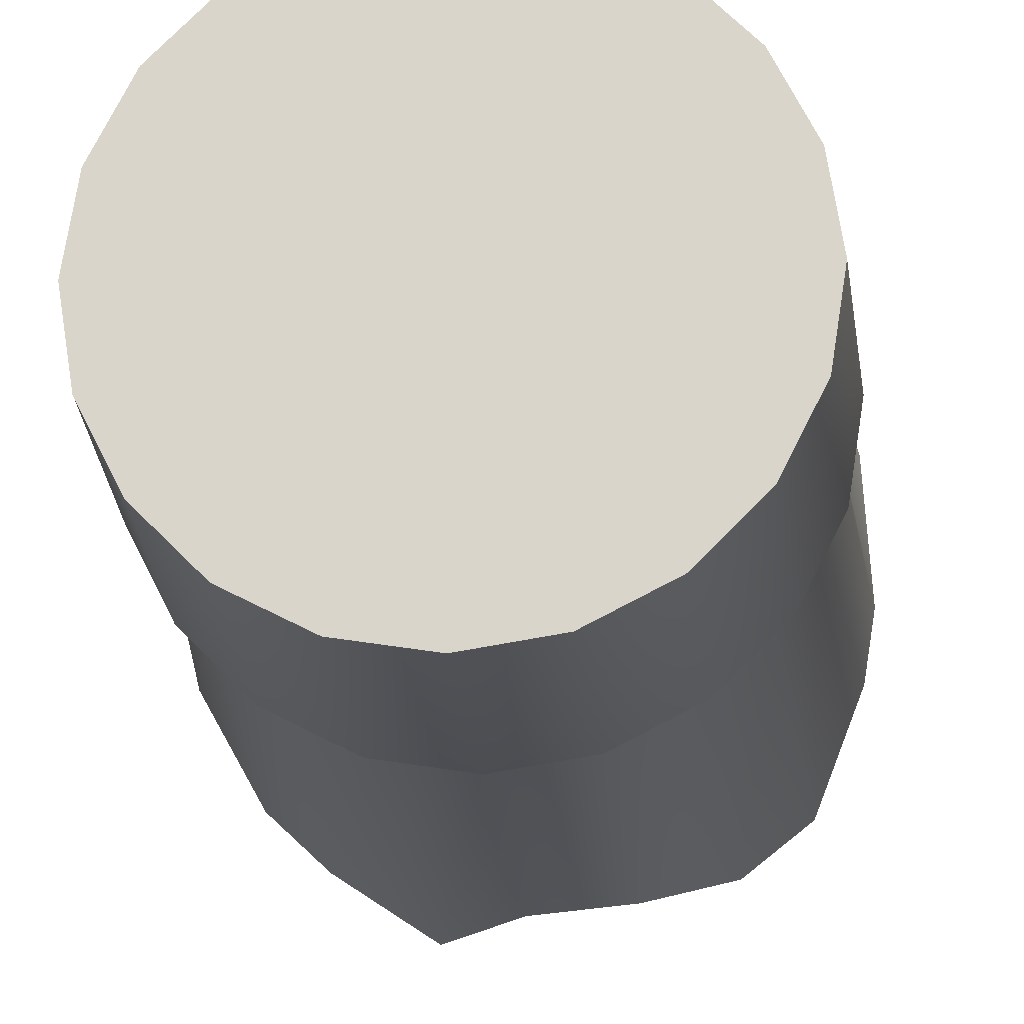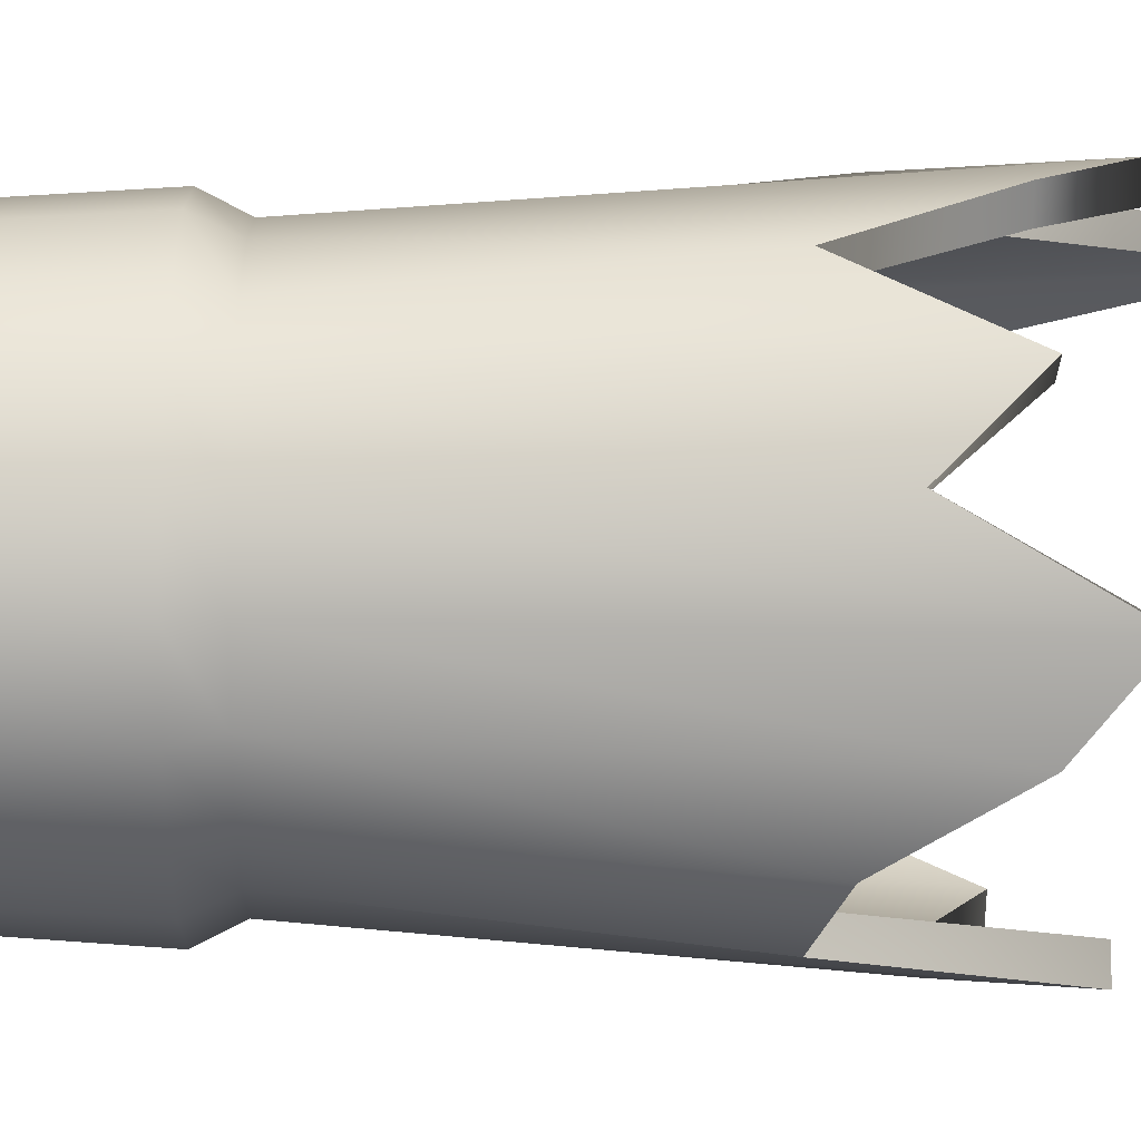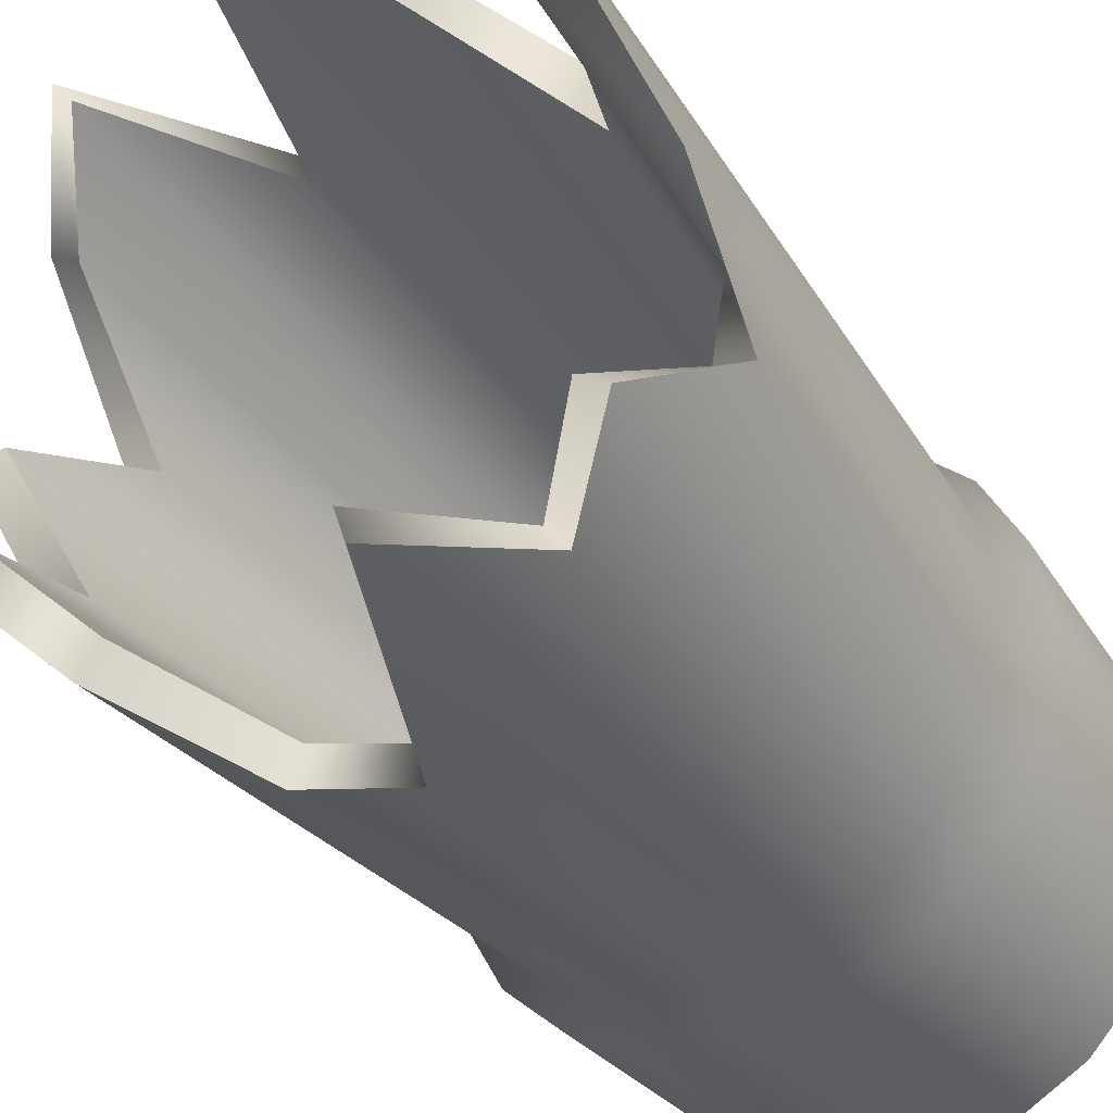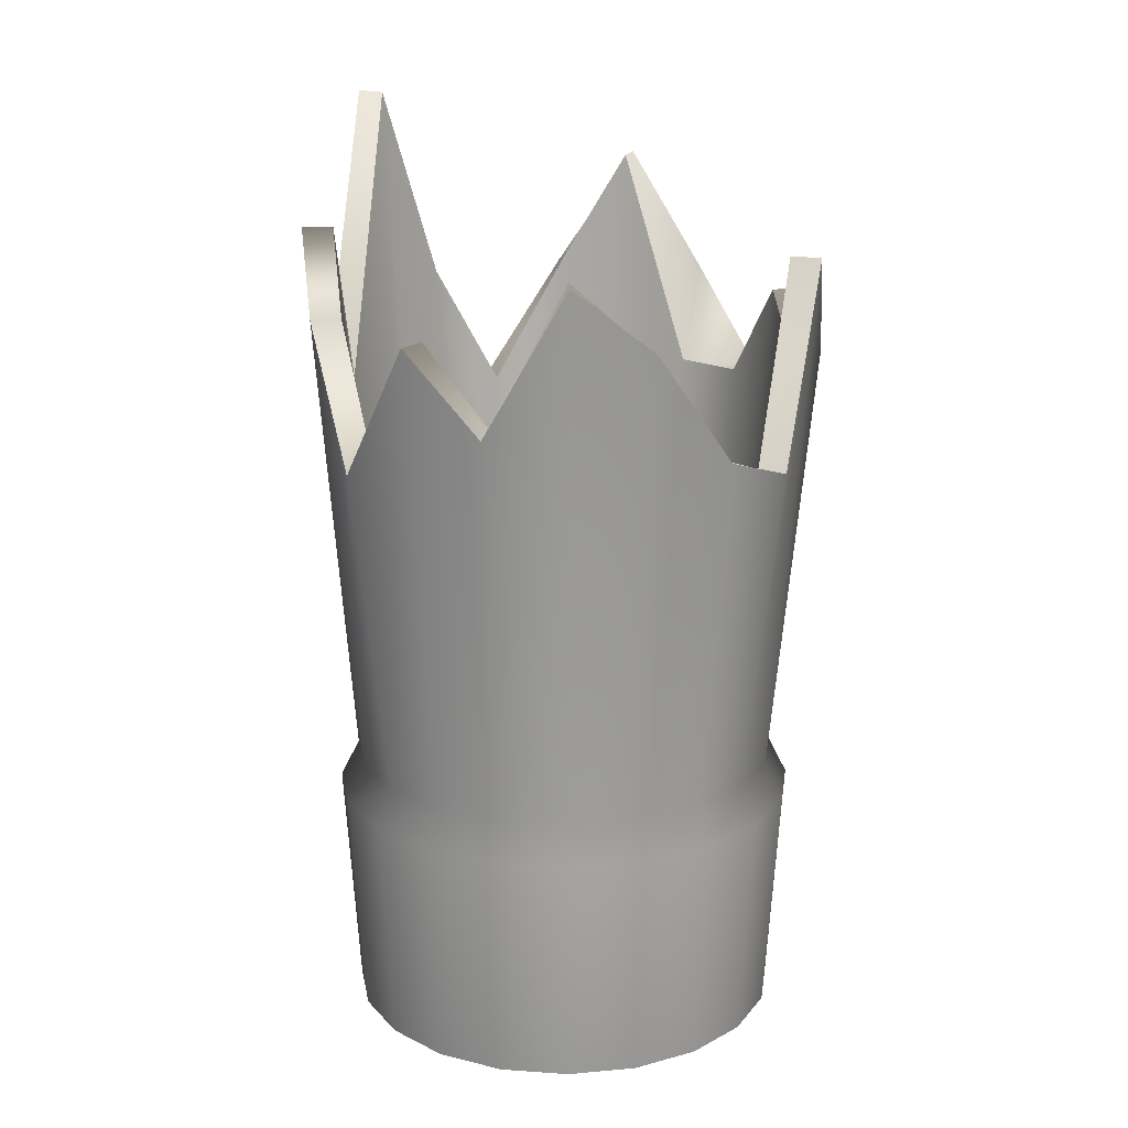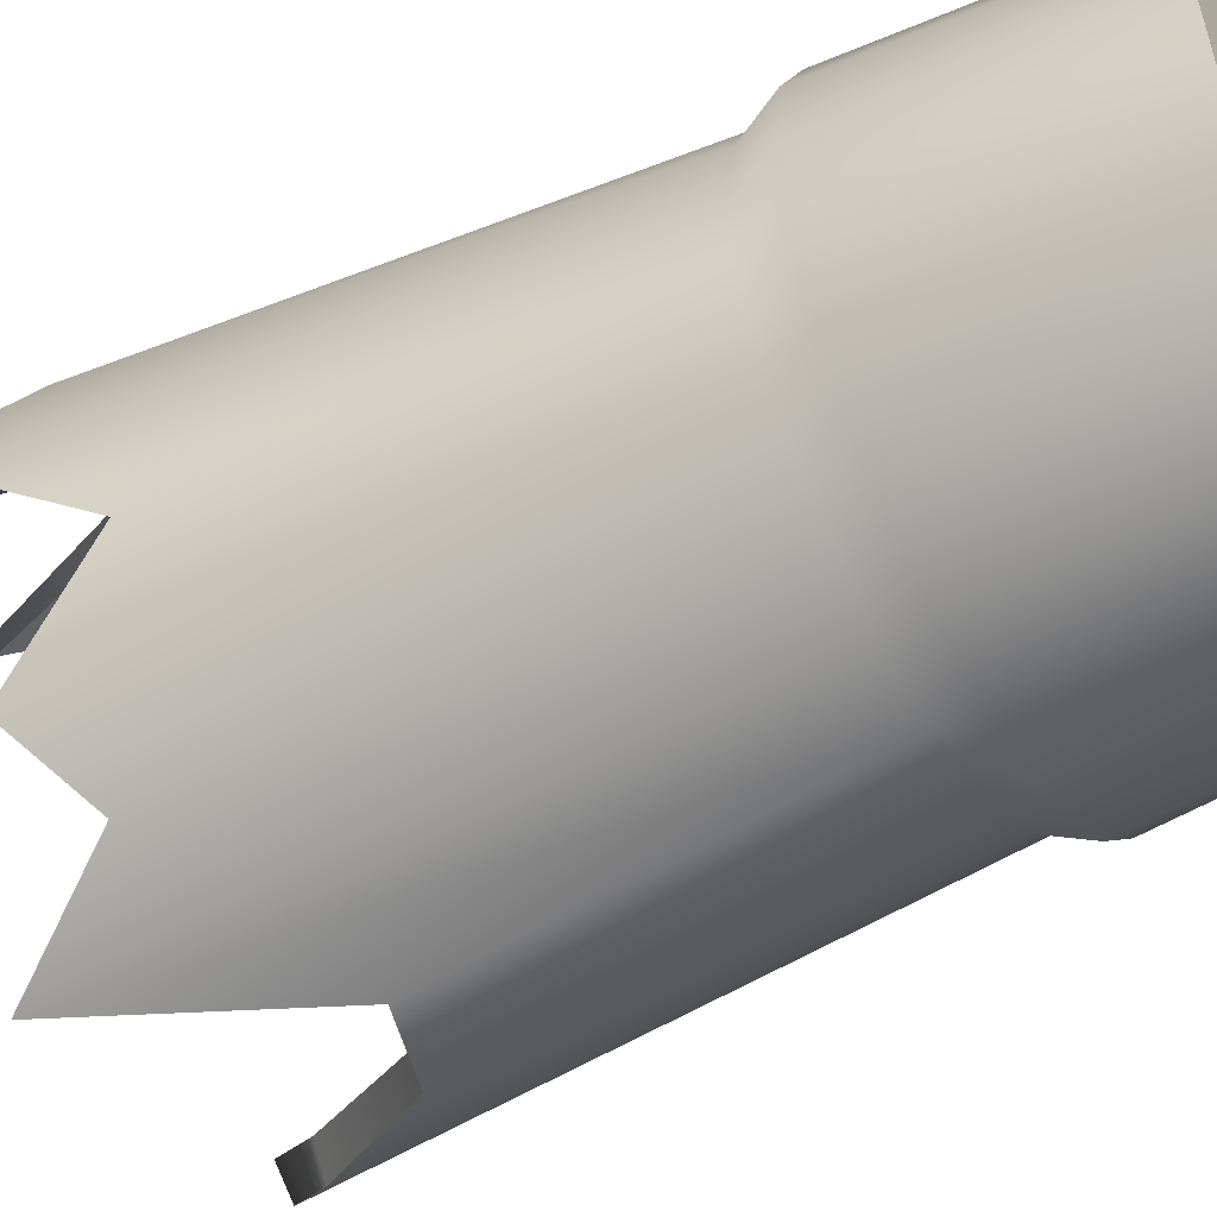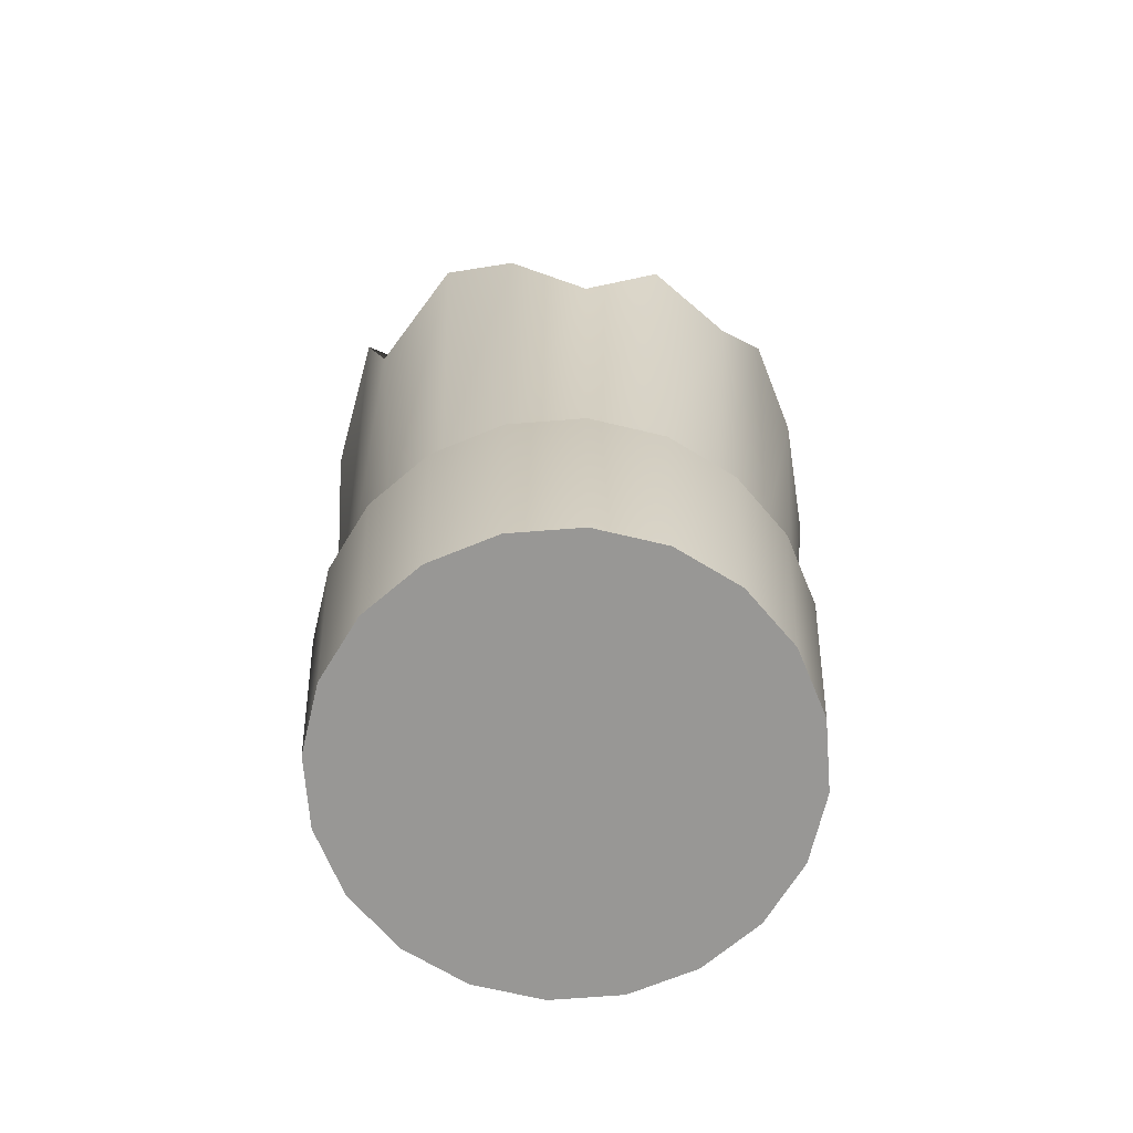
<metadata>
{"format":"obj","ext":"obj","renderer":"f3d","projection":"perspective","resolution":1024,"background":"white","views":[{"elev":-16.9,"azim":4.3,"up":"+Z"},{"elev":-28.5,"azim":89.3,"up":"+Z"},{"elev":-38.3,"azim":-147.5,"up":"+Z"},{"elev":17.7,"azim":124.9,"up":"+Y"},{"elev":-50.8,"azim":-60.9,"up":"+Z"},{"elev":-68.2,"azim":67.5,"up":"+Y"}]}
</metadata>
<code>
g default
v 0.3032 -1.467 -0.09853
v 0.258 -1.467 -0.1874
v 0.1874 -1.467 -0.258
v 0.09853 -1.467 -0.3032
v 0 -1.467 -0.3188
v -0.09853 -1.467 -0.3032
v -0.1874 -1.467 -0.258
v -0.258 -1.467 -0.1874
v -0.3032 -1.467 -0.09853
v -0.3188 -1.467 0
v -0.3032 -1.467 0.09853
v -0.258 -1.467 0.1874
v -0.1874 -1.467 0.258
v -0.09853 -1.467 0.3032
v -0 -1.467 0.3188
v 0.09853 -1.467 0.3032
v 0.1874 -1.467 0.258
v 0.258 -1.467 0.1874
v 0.3032 -1.467 0.09853
v 0.3188 -1.467 0
v 0.6065 -1.467 -0.1971
v 0.5159 -1.467 -0.3748
v 0.3748 -1.467 -0.5159
v 0.1971 -1.467 -0.6065
v 0 -1.467 -0.6377
v -0.1971 -1.467 -0.6065
v -0.3748 -1.467 -0.5159
v -0.5159 -1.467 -0.3748
v -0.6065 -1.467 -0.1971
v -0.6377 -1.467 0
v -0.6065 -1.467 0.1971
v -0.5159 -1.467 0.3748
v -0.3748 -1.467 0.5159
v -0.1971 -1.467 0.6065
v -0 -1.467 0.6377
v 0.1971 -1.467 0.6065
v 0.3748 -1.467 0.5159
v 0.5159 -1.467 0.3748
v 0.6065 -1.467 0.1971
v 0.6377 -1.467 0
v 0.8342 -1.467 -0.271
v 0.7096 -1.467 -0.5156
v 0.5156 -1.467 -0.7096
v 0.271 -1.467 -0.8342
v -0 -1.467 -0.8771
v -0.271 -1.467 -0.8342
v -0.5156 -1.467 -0.7096
v -0.7096 -1.467 -0.5156
v -0.8342 -1.467 -0.271
v -0.8771 -1.467 0
v -0.8342 -1.467 0.271
v -0.7096 -1.467 0.5156
v -0.5156 -1.467 0.7096
v -0.271 -1.467 0.8342
v -0 -1.467 0.8771
v 0.271 -1.467 0.8342
v 0.5156 -1.467 0.7096
v 0.7096 -1.467 0.5156
v 0.8342 -1.467 0.271
v 0.8771 -1.467 0
v 0.9744 1.157 -0.3166
v 0.8289 1.715 -0.6022
v 0.6022 1.467 -0.8289
v 0.3166 1.032 -0.9744
v 0 0.9284 -1.025
v -0.3166 1.699 -0.9744
v -0.6022 1.271 -0.8289
v -0.8289 1.467 -0.6022
v -0.9744 1.078 -0.3166
v -1.025 1.467 0
v -0.9744 1.941 0.3166
v -0.8289 1.467 0.6022
v -0.6022 0.9747 0.8289
v -0.3166 1.467 0.9744
v -0 2.238 1.025
v 0.3166 1.112 0.9744
v 0.6022 1.775 0.8289
v 0.8289 1.467 0.6022
v 0.9744 0.9301 0.3166
v 1.025 1.467 0
v 0.8577 1.157 -0.2787
v 0.7296 1.715 -0.5301
v 0.5301 1.467 -0.7296
v 0.2787 1.032 -0.8577
v 0 0.9284 -0.9019
v -0.2787 1.699 -0.8577
v -0.5301 1.271 -0.7296
v -0.7296 1.467 -0.5301
v -0.8577 1.078 -0.2787
v -0.9019 1.078 0
v -0.8577 1.941 0.2787
v -0.7296 1.467 0.5301
v -0.5301 0.9747 0.7296
v -0.2787 1.467 0.8577
v 0 2.238 0.9019
v 0.2787 1.112 0.8577
v 0.5301 1.775 0.7296
v 0.7296 1.467 0.5301
v 0.8577 0.9301 0.2787
v 0.9019 1.467 0
v 0 -1.467 0
v 0.7586 -0.5367 0.5511
v 0.5511 -0.5367 0.7586
v 0.2897 -0.5367 0.8918
v -0 -0.5367 0.9376
v -0.2897 -0.5367 0.8918
v -0.5511 -0.5367 0.7586
v -0.7586 -0.5367 0.5511
v -0.8918 -0.5367 0.2897
v -0.9376 -0.5367 0
v -0.8918 -0.5367 -0.2897
v -0.7586 -0.5367 -0.5511
v -0.5511 -0.5367 -0.7586
v -0.2897 -0.5367 -0.8918
v -0 -0.5367 -0.9376
v 0.2897 -0.5367 -0.8918
v 0.5511 -0.5367 -0.7586
v 0.7586 -0.5367 -0.5511
v 0.8918 -0.5367 -0.2897
v 0.9376 -0.5367 0
v 0.8918 -0.5367 0.2897
v 0.6976 -0.3885 0.5068
v 0.5068 -0.3885 0.6976
v 0.2664 -0.3885 0.82
v -0 -0.3885 0.8622
v -0.2664 -0.3885 0.82
v -0.5068 -0.3885 0.6976
v -0.6976 -0.3885 0.5068
v -0.82 -0.3885 0.2664
v -0.8622 -0.3885 0
v -0.82 -0.3885 -0.2664
v -0.6976 -0.3885 -0.5068
v -0.5068 -0.3885 -0.6976
v -0.2664 -0.3885 -0.82
v -0 -0.3885 -0.8622
v 0.2664 -0.3885 -0.82
v 0.5068 -0.3885 -0.6976
v 0.6976 -0.3885 -0.5068
v 0.82 -0.3885 -0.2664
v 0.8622 -0.3885 0
v 0.82 -0.3885 0.2664
v 0.6474 -0.9348 -0.2103
v 0.5507 -0.9348 -0.4001
v 0.258 -0.9348 -0.1874
v 0.3032 -0.9348 -0.09853
v 0.4001 -0.9348 -0.5507
v 0.1874 -0.9348 -0.258
v 0.2103 -0.9348 -0.6474
v 0.09853 -0.9348 -0.3032
v 0 -0.9348 -0.6807
v 0 -0.9348 -0.3188
v -0.2103 -0.9348 -0.6474
v -0.09853 -0.9348 -0.3032
v -0.4001 -0.9348 -0.5507
v -0.1874 -0.9348 -0.258
v -0.5507 -0.9348 -0.4001
v -0.258 -0.9348 -0.1874
v -0.6474 -0.9348 -0.2103
v -0.3032 -0.9348 -0.09853
v -0.6807 -0.9348 0
v -0.3188 -0.9348 0
v -0.6474 -0.9348 0.2103
v -0.3032 -0.9348 0.09853
v -0.5507 -0.9348 0.4001
v -0.258 -0.9348 0.1874
v -0.4001 -0.9348 0.5507
v -0.1874 -0.9348 0.258
v -0.2103 -0.9348 0.6474
v -0.09853 -0.9348 0.3032
v 0 -0.9348 0.6807
v -0 -0.9348 0.3188
v 0.2103 -0.9348 0.6474
v 0.09853 -0.9348 0.3032
v 0.4001 -0.9348 0.5507
v 0.1874 -0.9348 0.258
v 0.5507 -0.9348 0.4001
v 0.258 -0.9348 0.1874
v 0.6474 -0.9348 0.2103
v 0.3032 -0.9348 0.09853
v 0.6807 -0.9348 0
v 0.3188 -0.9348 -0
v 0 -0.9348 0
g pCylinder15
f 1 2 22 21
f 2 3 23 22
f 3 4 24 23
f 4 5 25 24
f 5 6 26 25
f 6 7 27 26
f 7 8 28 27
f 8 9 29 28
f 9 10 30 29
f 10 11 31 30
f 11 12 32 31
f 12 13 33 32
f 13 14 34 33
f 14 15 35 34
f 15 16 36 35
f 16 17 37 36
f 17 18 38 37
f 18 19 39 38
f 19 20 40 39
f 20 1 21 40
f 21 22 42 41
f 22 23 43 42
f 23 24 44 43
f 24 25 45 44
f 25 26 46 45
f 26 27 47 46
f 27 28 48 47
f 28 29 49 48
f 29 30 50 49
f 30 31 51 50
f 31 32 52 51
f 32 33 53 52
f 33 34 54 53
f 34 35 55 54
f 35 36 56 55
f 36 37 57 56
f 37 38 58 57
f 38 39 59 58
f 39 40 60 59
f 40 21 41 60
f 41 42 118 119
f 42 43 117 118
f 43 44 116 117
f 44 45 115 116
f 45 46 114 115
f 46 47 113 114
f 47 48 112 113
f 48 49 111 112
f 49 50 110 111
f 50 51 109 110
f 51 52 108 109
f 52 53 107 108
f 53 54 106 107
f 54 55 105 106
f 55 56 104 105
f 56 57 103 104
f 57 58 102 103
f 58 59 121 102
f 59 60 120 121
f 60 41 119 120
f 61 62 82 81
f 62 63 83 82
f 63 64 84 83
f 64 65 85 84
f 65 66 86 85
f 66 67 87 86
f 67 68 88 87
f 68 69 89 88
f 69 70 90 89
f 70 71 91 90
f 71 72 92 91
f 72 73 93 92
f 73 74 94 93
f 74 75 95 94
f 75 76 96 95
f 76 77 97 96
f 77 78 98 97
f 78 79 99 98
f 79 80 100 99
f 80 61 81 100
f 142 143 144 145
f 143 146 147 144
f 146 148 149 147
f 148 150 151 149
f 150 152 153 151
f 152 154 155 153
f 154 156 157 155
f 156 158 159 157
f 158 160 161 159
f 160 162 163 161
f 162 164 165 163
f 164 166 167 165
f 166 168 169 167
f 168 170 171 169
f 170 172 173 171
f 172 174 175 173
f 174 176 177 175
f 176 178 179 177
f 178 180 181 179
f 180 142 145 181
f 2 1 101
f 3 2 101
f 4 3 101
f 5 4 101
f 6 5 101
f 7 6 101
f 8 7 101
f 9 8 101
f 10 9 101
f 11 10 101
f 12 11 101
f 13 12 101
f 14 13 101
f 15 14 101
f 16 15 101
f 17 16 101
f 18 17 101
f 19 18 101
f 20 19 101
f 1 20 101
f 145 144 182
f 144 147 182
f 147 149 182
f 149 151 182
f 151 153 182
f 153 155 182
f 155 157 182
f 157 159 182
f 159 161 182
f 161 163 182
f 163 165 182
f 165 167 182
f 167 169 182
f 169 171 182
f 171 173 182
f 173 175 182
f 175 177 182
f 177 179 182
f 179 181 182
f 181 145 182
f 103 102 122 123
f 104 103 123 124
f 105 104 124 125
f 106 105 125 126
f 107 106 126 127
f 108 107 127 128
f 109 108 128 129
f 110 109 129 130
f 111 110 130 131
f 112 111 131 132
f 113 112 132 133
f 114 113 133 134
f 115 114 134 135
f 116 115 135 136
f 117 116 136 137
f 118 117 137 138
f 119 118 138 139
f 120 119 139 140
f 121 120 140 141
f 102 121 141 122
f 123 122 78 77
f 124 123 77 76
f 125 124 76 75
f 126 125 75 74
f 127 126 74 73
f 128 127 73 72
f 129 128 72 71
f 130 129 71 70
f 131 130 70 69
f 132 131 69 68
f 133 132 68 67
f 134 133 67 66
f 135 134 66 65
f 136 135 65 64
f 137 136 64 63
f 138 137 63 62
f 139 138 62 61
f 140 139 61 80
f 141 140 80 79
f 122 141 79 78
f 81 82 143 142
f 82 83 146 143
f 83 84 148 146
f 84 85 150 148
f 85 86 152 150
f 86 87 154 152
f 87 88 156 154
f 88 89 158 156
f 89 90 160 158
f 90 91 162 160
f 91 92 164 162
f 92 93 166 164
f 93 94 168 166
f 94 95 170 168
f 95 96 172 170
f 96 97 174 172
f 97 98 176 174
f 98 99 178 176
f 99 100 180 178
f 100 81 142 180

</code>
